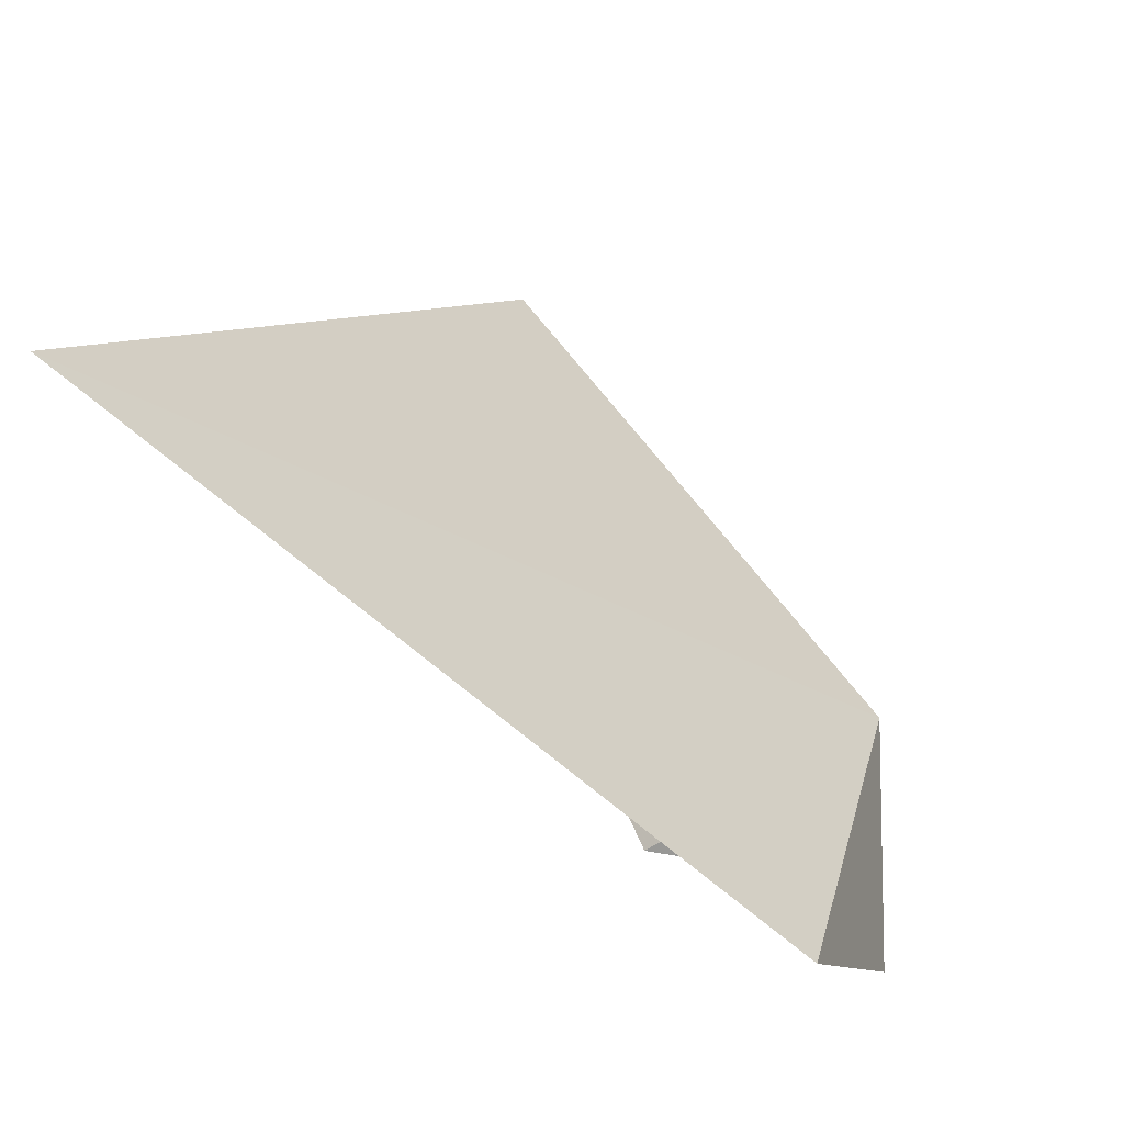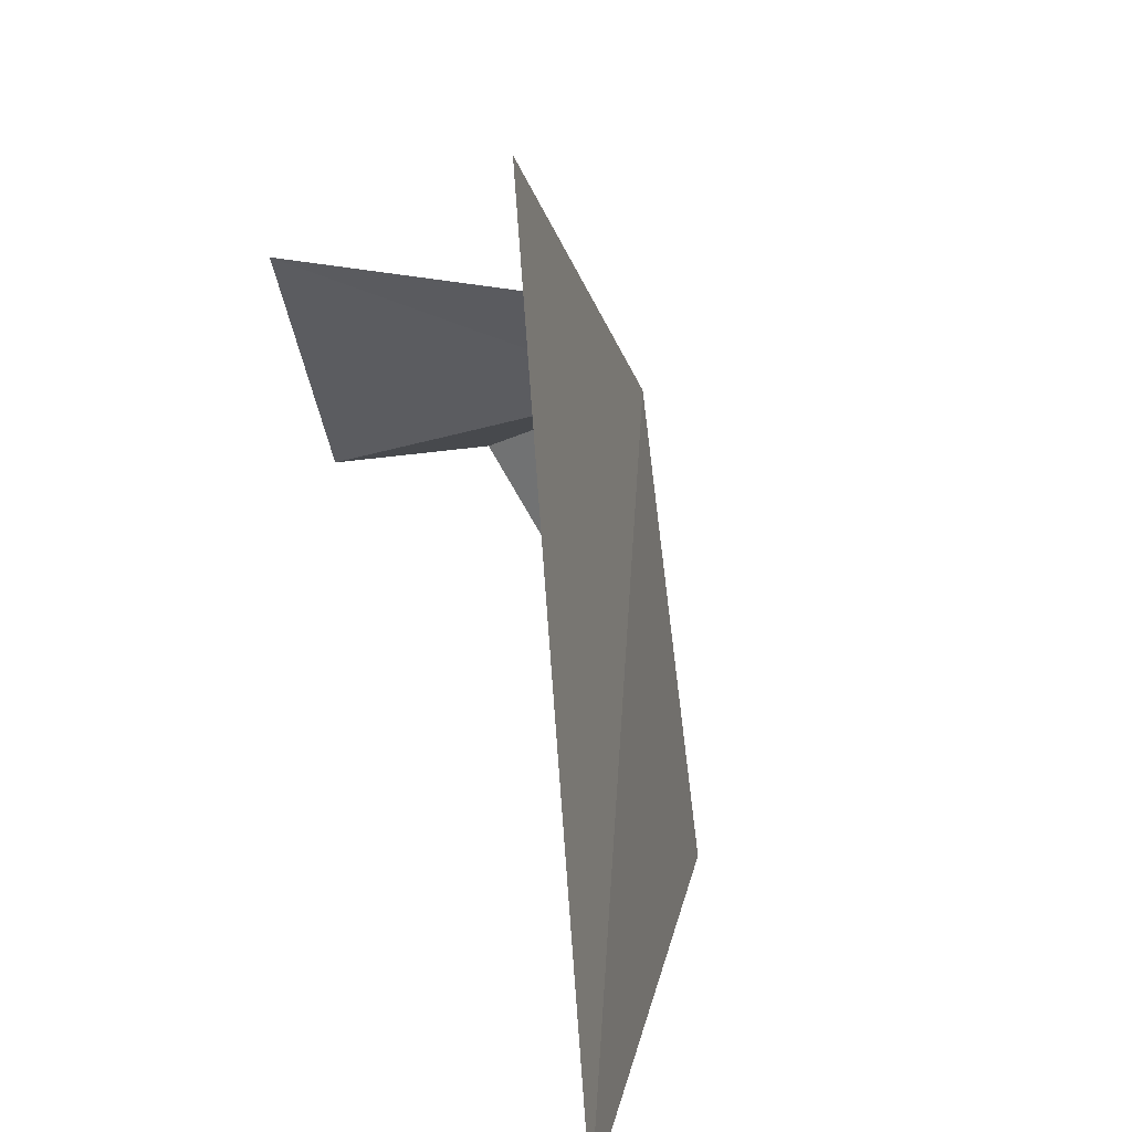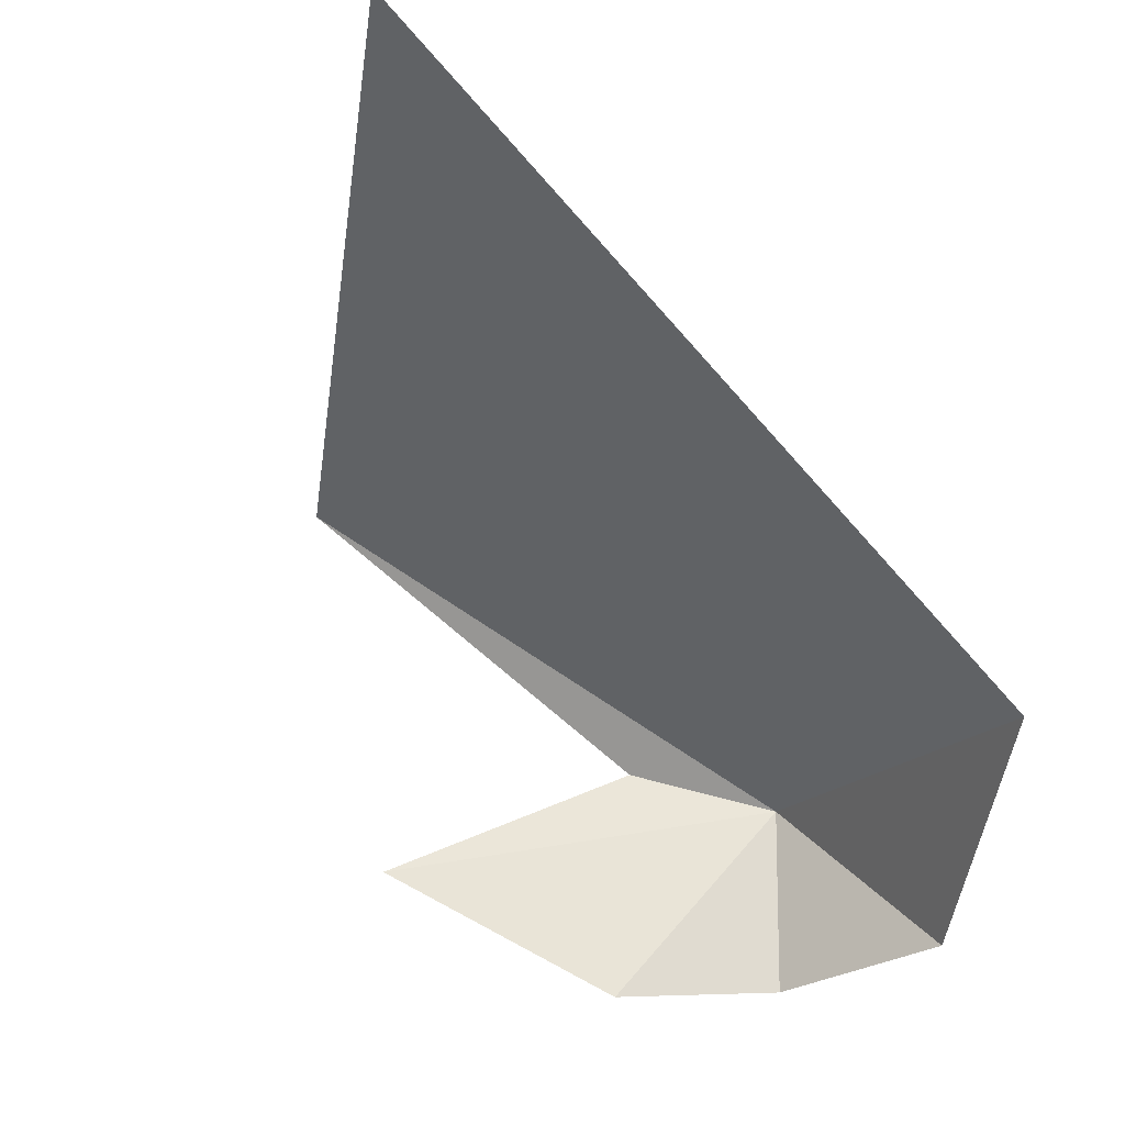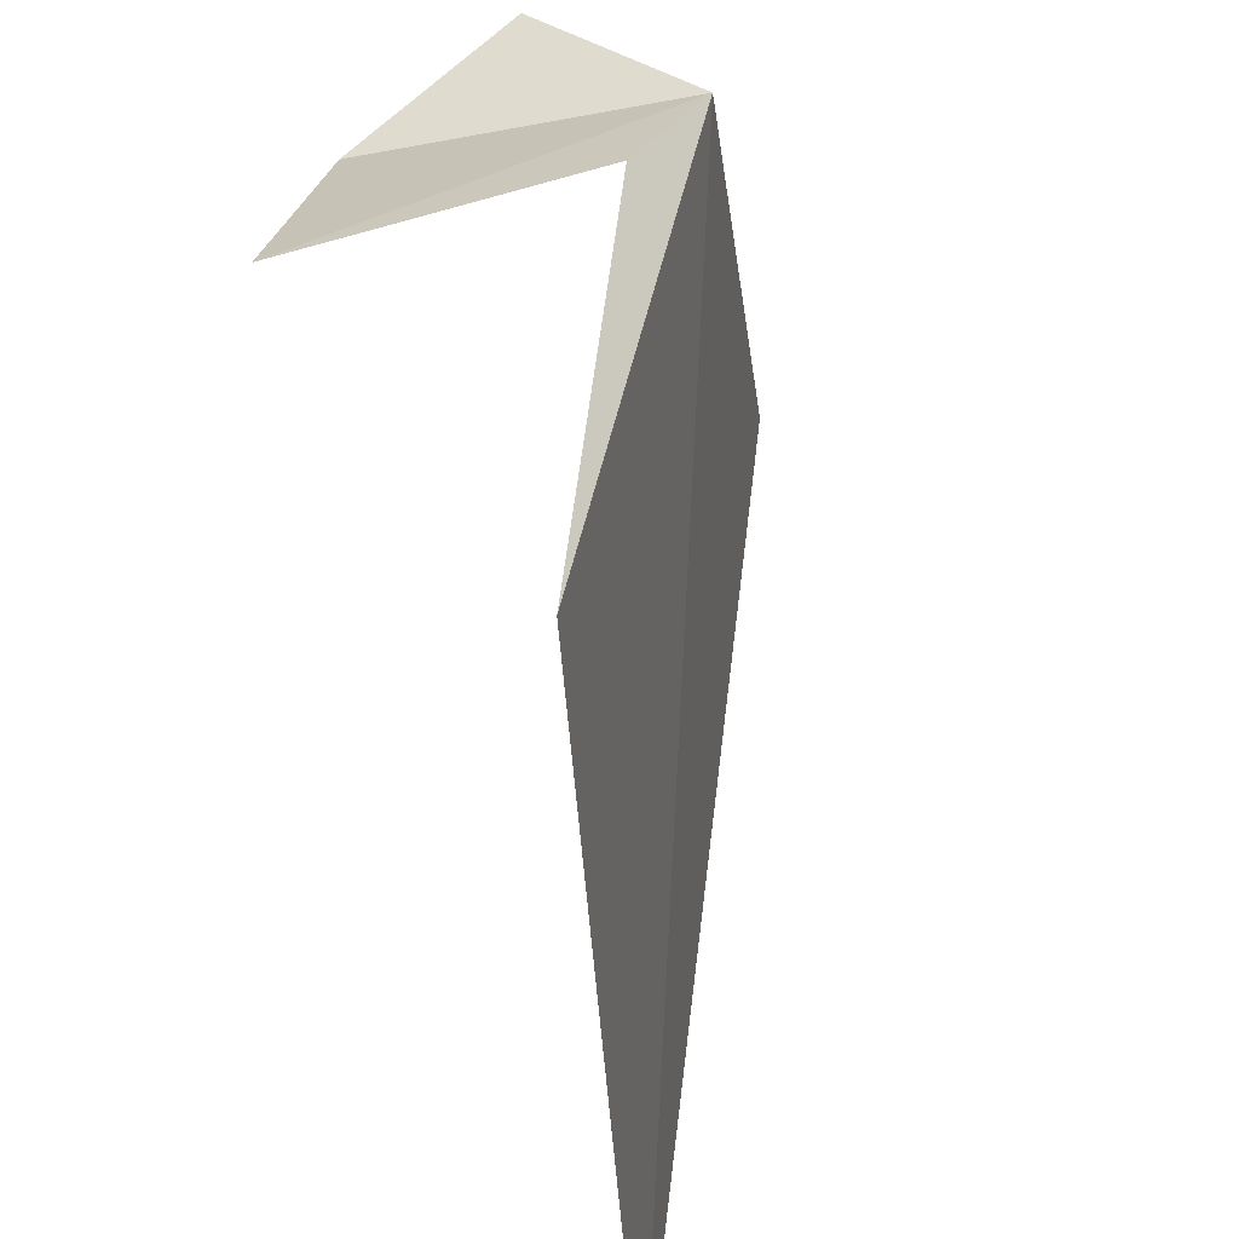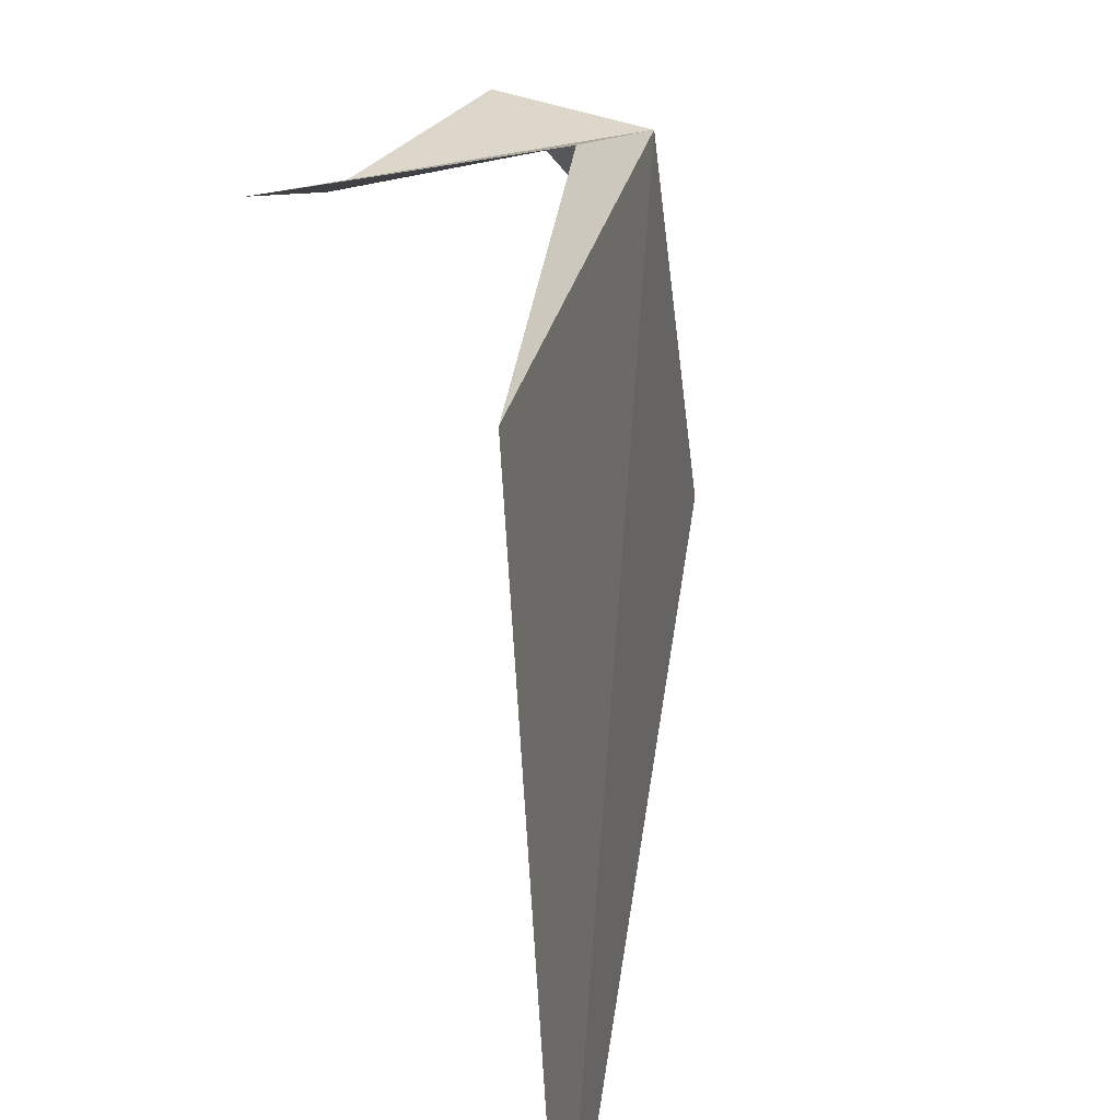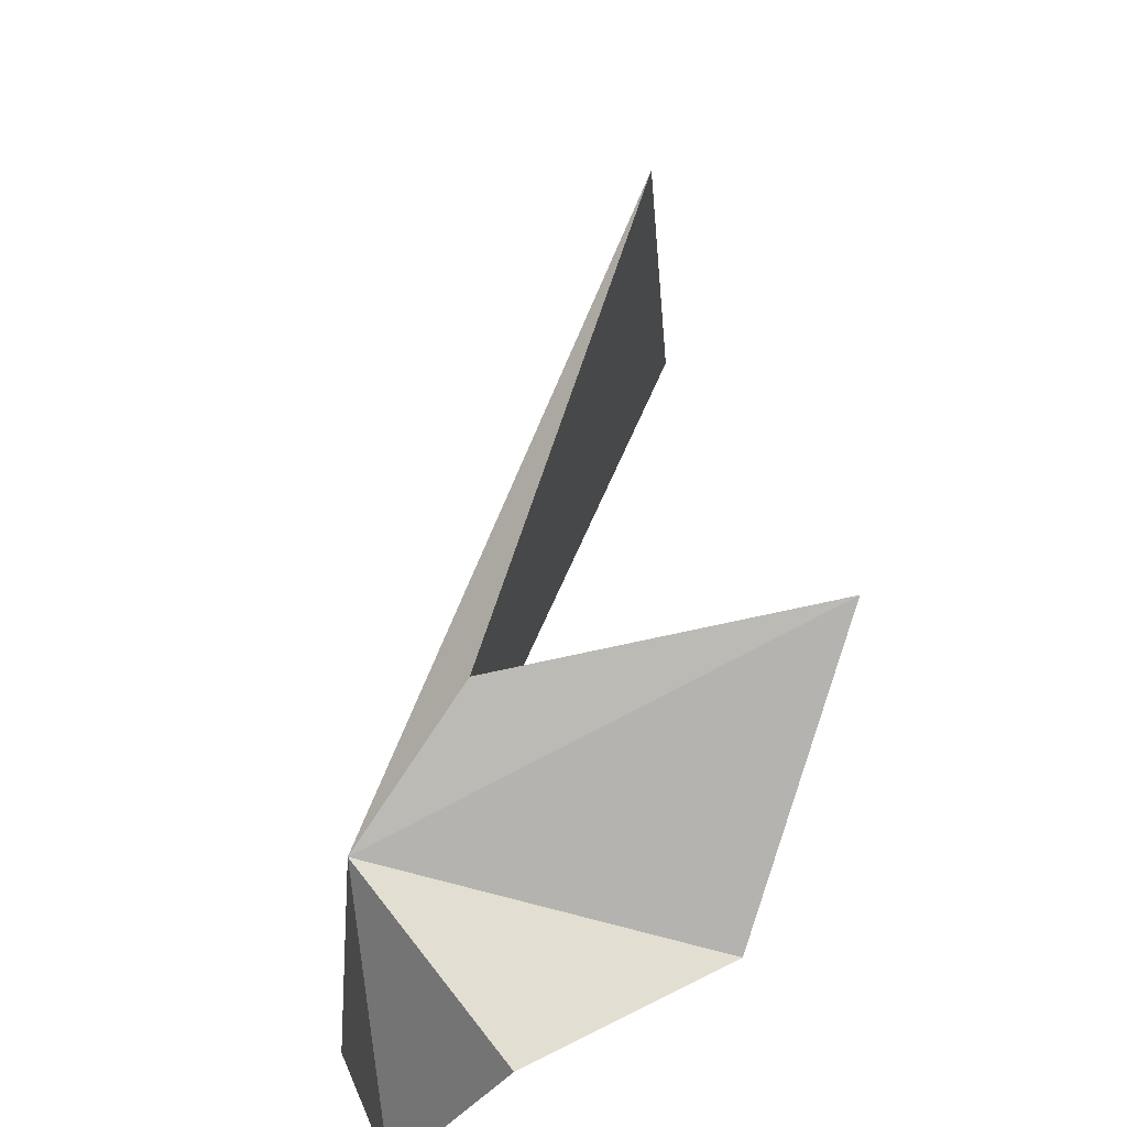
<metadata>
{"format":"obj","ext":"obj","renderer":"f3d","projection":"perspective","resolution":1024,"background":"white","views":[{"elev":39.3,"azim":-168.1,"up":"+Y"},{"elev":8.6,"azim":138.5,"up":"+Z"},{"elev":-4.3,"azim":151.8,"up":"+Y"},{"elev":69.3,"azim":138.3,"up":"+Z"},{"elev":54.4,"azim":140.0,"up":"+Z"},{"elev":50.8,"azim":-28.8,"up":"+Z"}]}
</metadata>
<code>
v -20.26 52.41 5.565
v -0.624 72.11 -7.644
v -19.87 55.16 -7.207
v -7.7 61.56 12.31
v -16.65 53.54 8.345
v -21.47 48.7 -1.273
v -8.799 50.64 9.571
v -13.45 47.19 3.602
v -19.11 47.08 3.641
f 1 3 2
f 1 2 4
f 1 4 5
f 1 6 3
f 1 5 7
f 1 7 8
f 1 8 9
f 1 9 6

</code>
